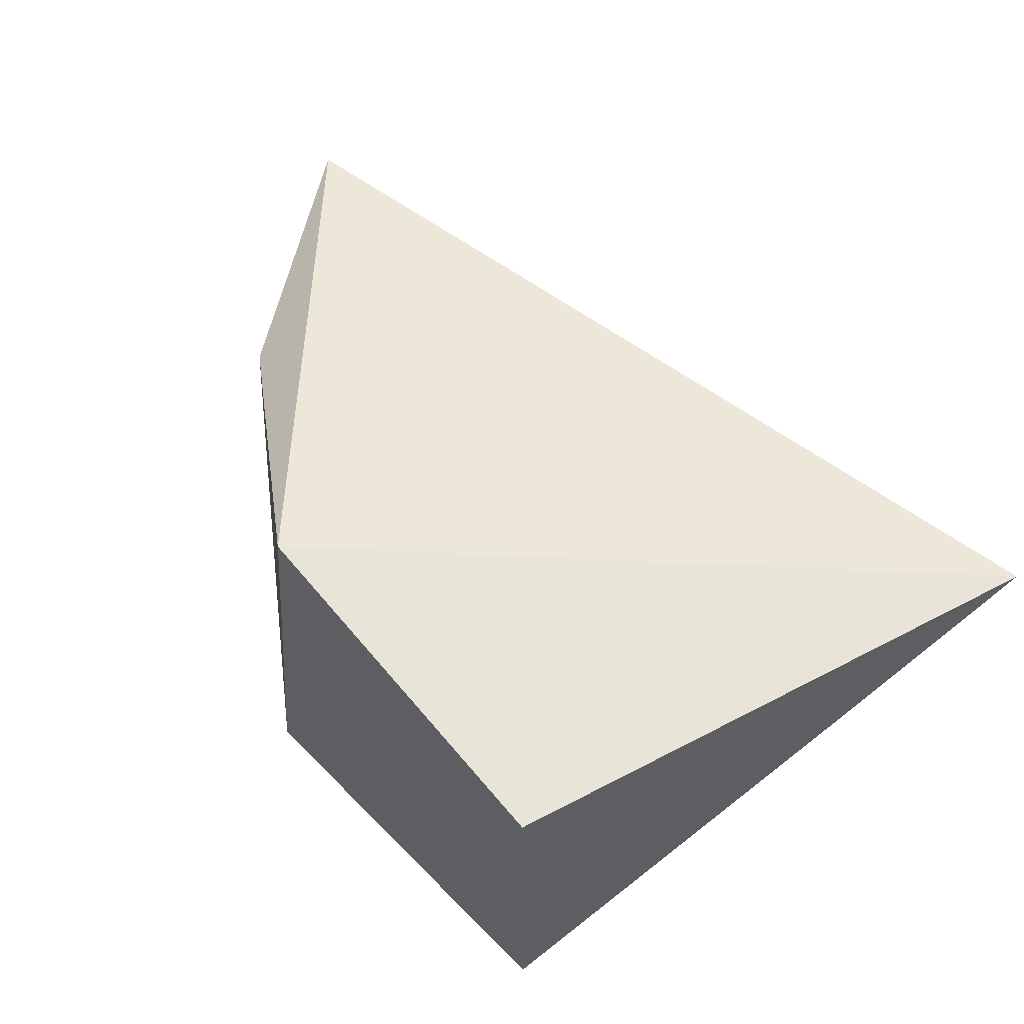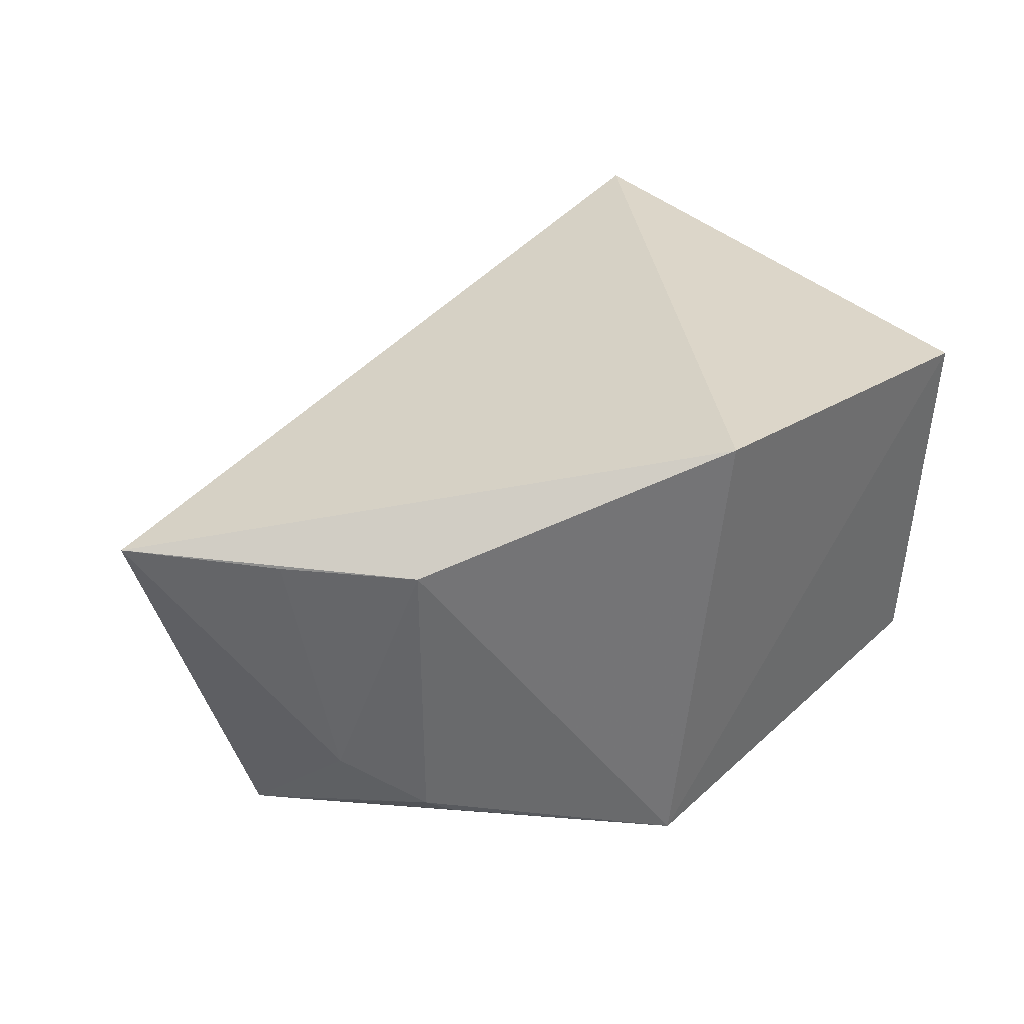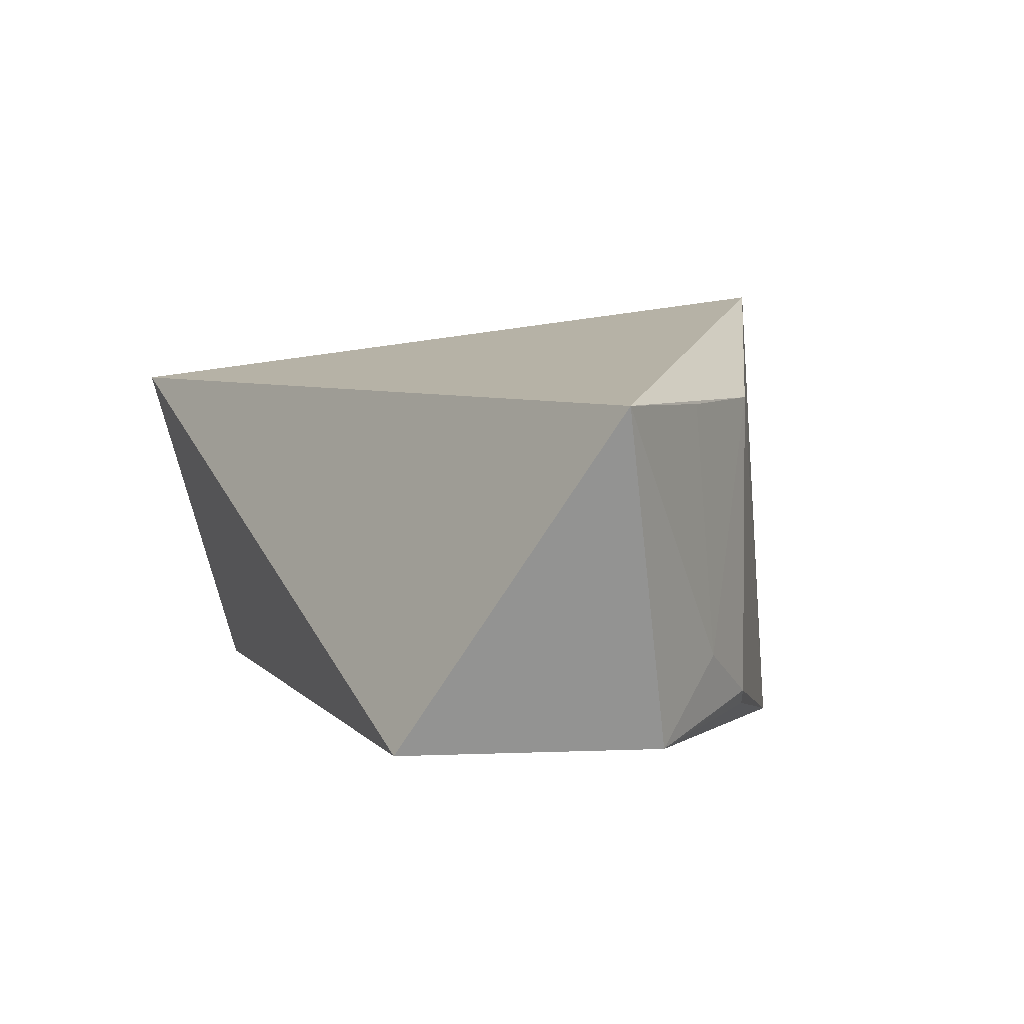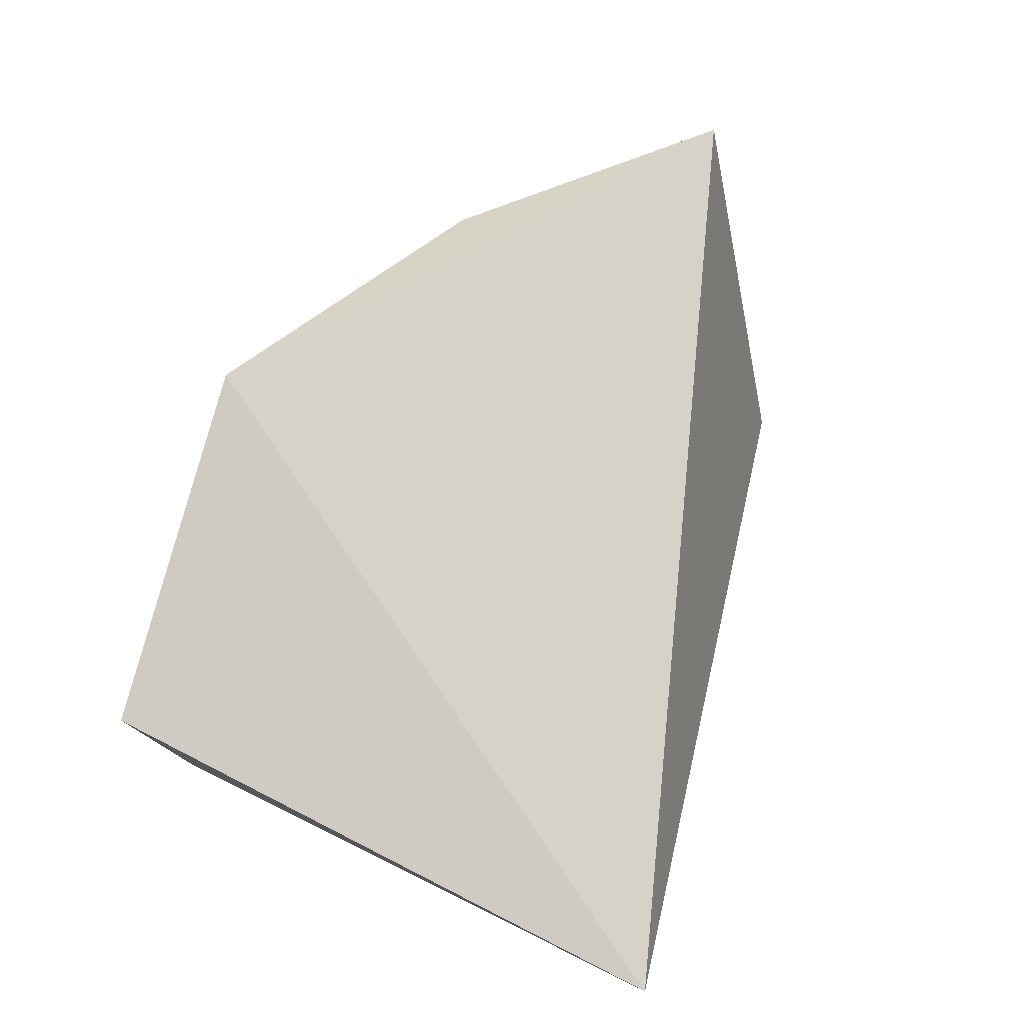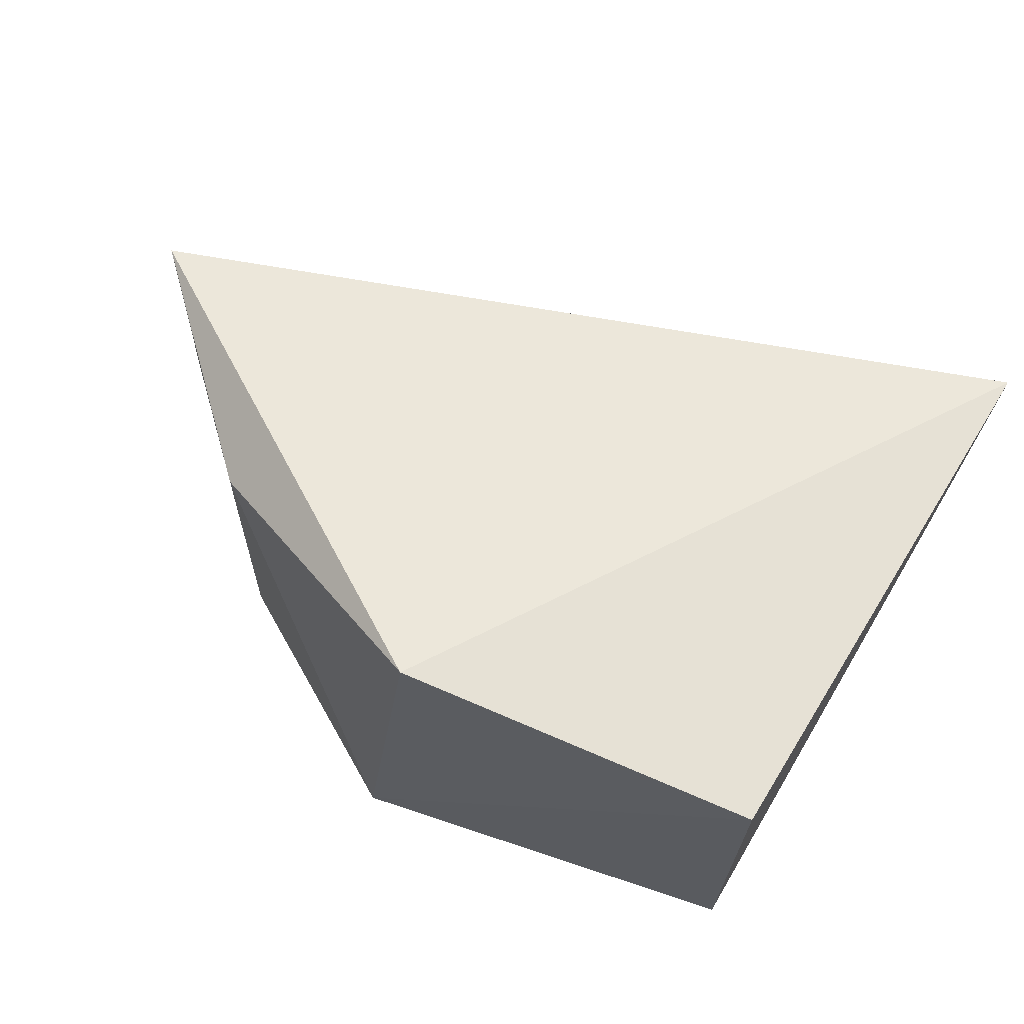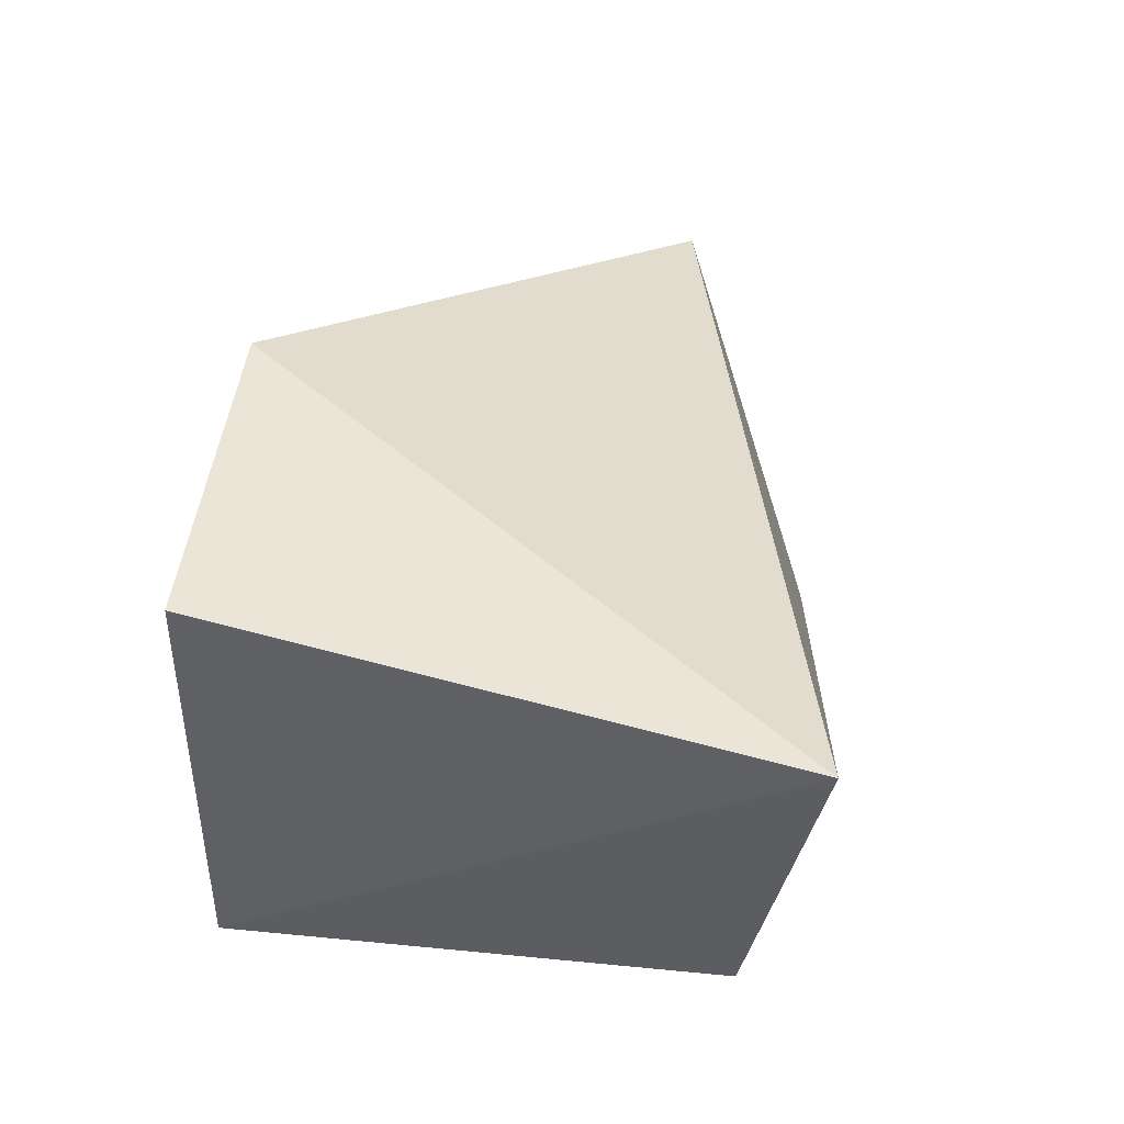
<metadata>
{"format":"obj","ext":"obj","renderer":"f3d","projection":"perspective","resolution":1024,"background":"white","views":[{"elev":56.2,"azim":-127.6,"up":"+Z"},{"elev":37.8,"azim":138.1,"up":"+Z"},{"elev":6.0,"azim":67.1,"up":"+Z"},{"elev":75.8,"azim":-70.2,"up":"+Z"},{"elev":64.6,"azim":-155.5,"up":"+Z"},{"elev":35.6,"azim":-80.4,"up":"+Z"}]}
</metadata>
<code>
v -0.003362 -0.01552 0.01552
v 0.01088 -0.02692 0.01258
v -0.001486 -0.01553 0.001025
v -0.01398 -0.01647 0.002182
v -0.01637 -0.03382 0.01249
v -0.01424 -0.01618 0.01382
v 0.005064 -0.02011 0.01243
v 0.005158 -0.03178 0.002115
v 0.005085 -0.02006 0.003181
v -0.01348 -0.03146 0.002257
v 0.006879 -0.02211 0.004738
v 0.008471 -0.02458 0.002389
v 0.007762 -0.02324 0.01241
v 0.004306 -0.01968 0.002608
v 0.00756 -0.02345 0.002456
f 5 2 1
f 6 1 3
f 6 3 4
f 6 5 1
f 6 4 5
f 7 1 2
f 7 3 1
f 8 2 5
f 9 3 7
f 10 8 5
f 10 5 4
f 10 4 3
f 10 3 8
f 11 9 7
f 12 8 3
f 12 9 11
f 12 11 2
f 12 2 8
f 13 11 7
f 13 7 2
f 13 2 11
f 14 3 9
f 15 12 3
f 15 3 14
f 15 14 9
f 15 9 12

</code>
